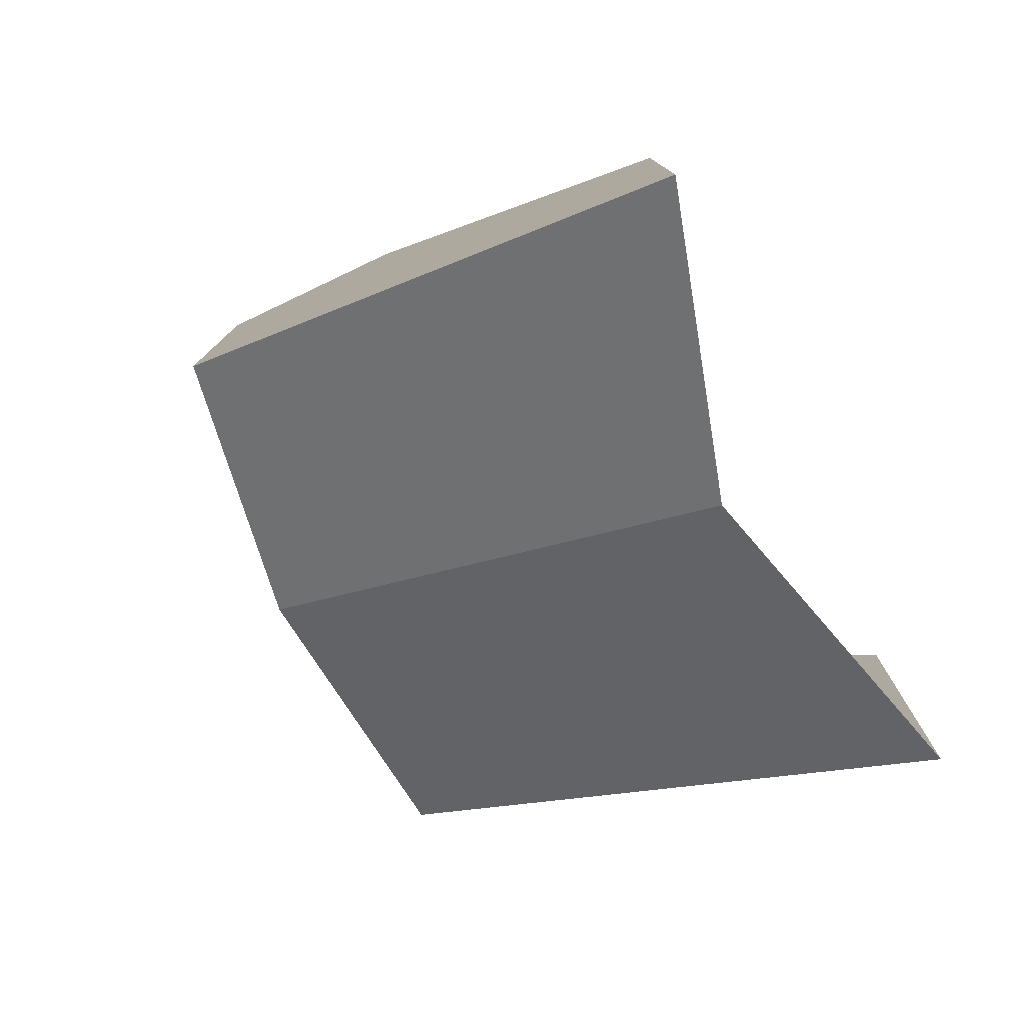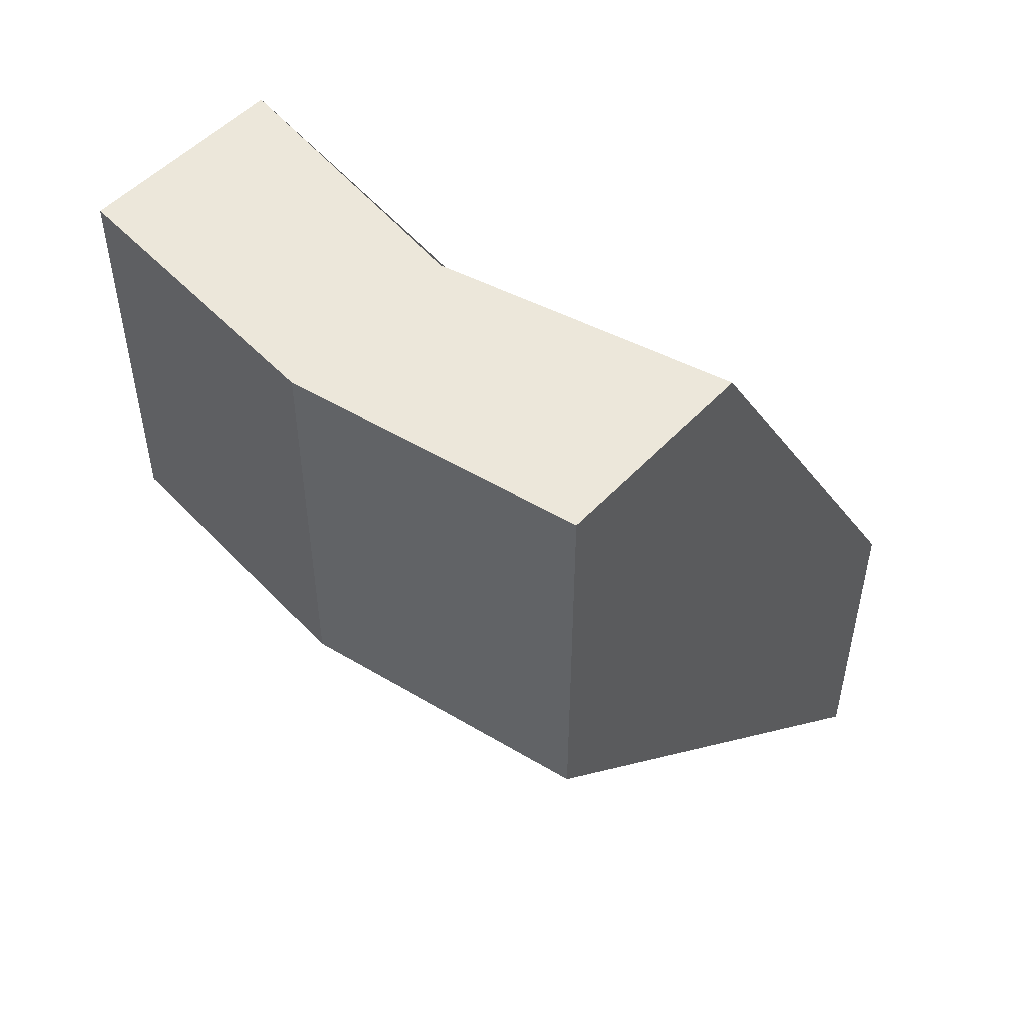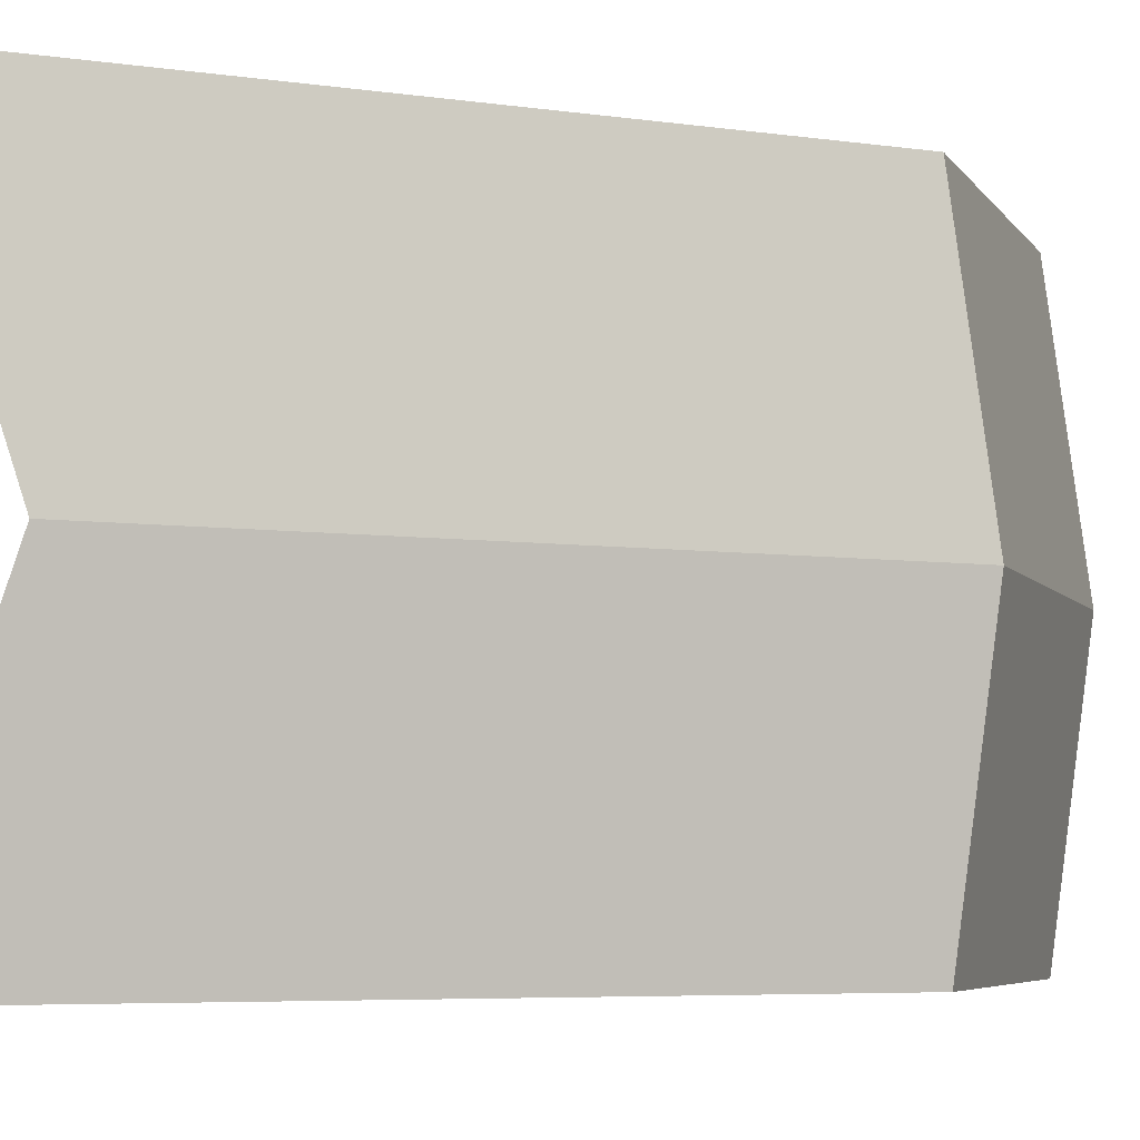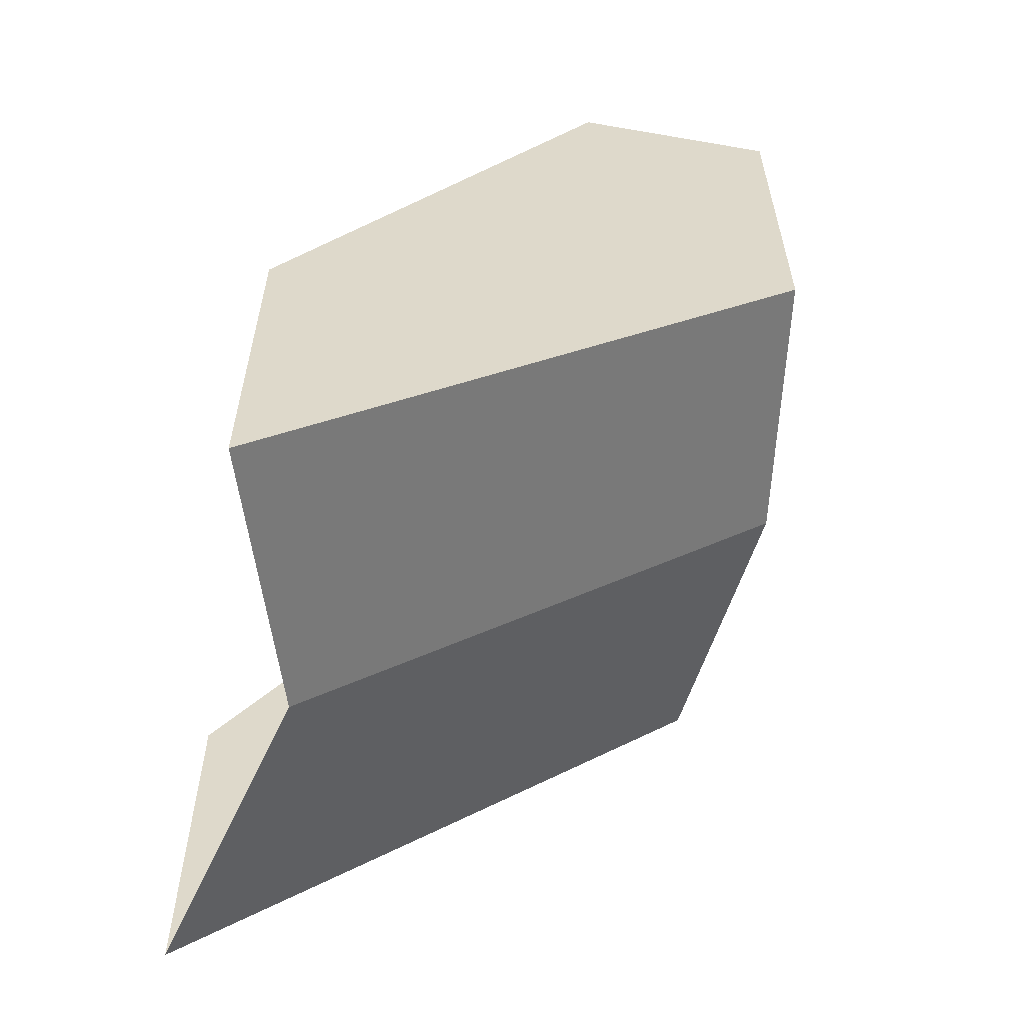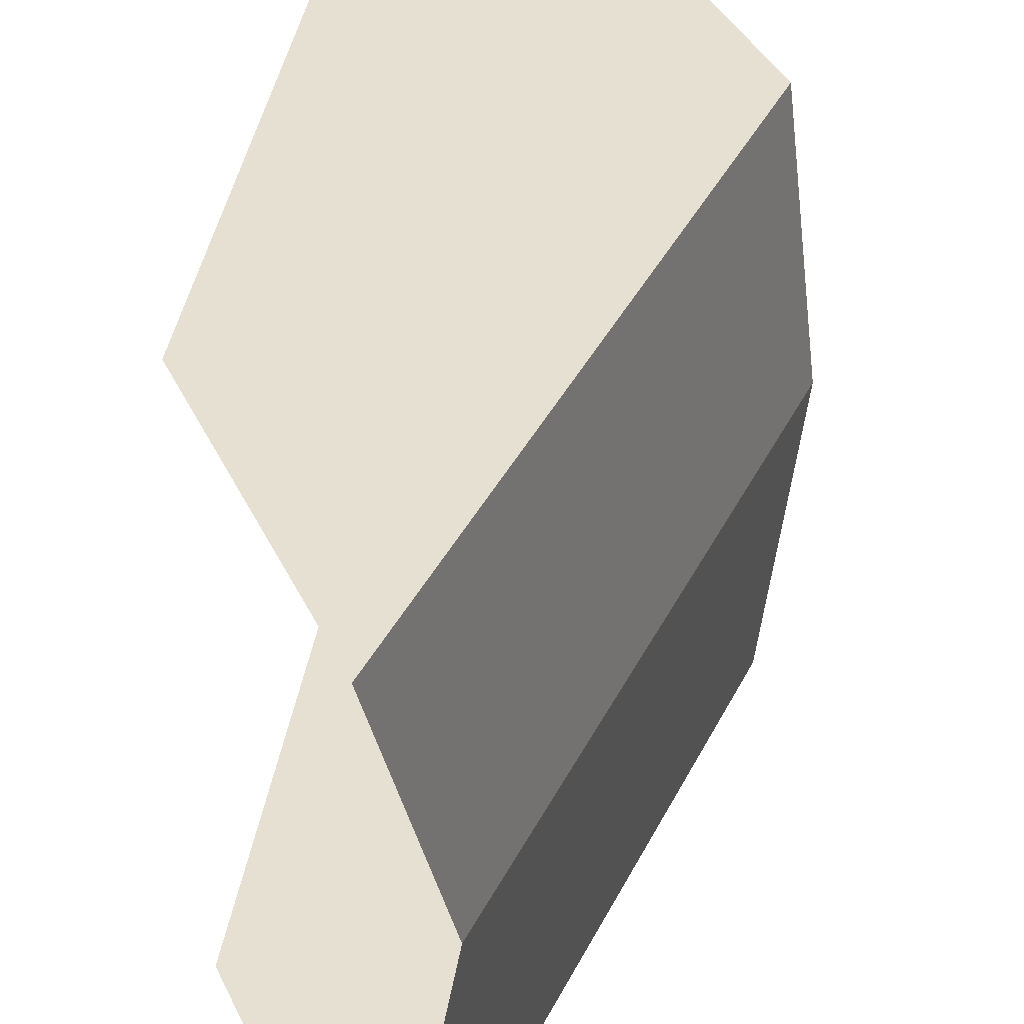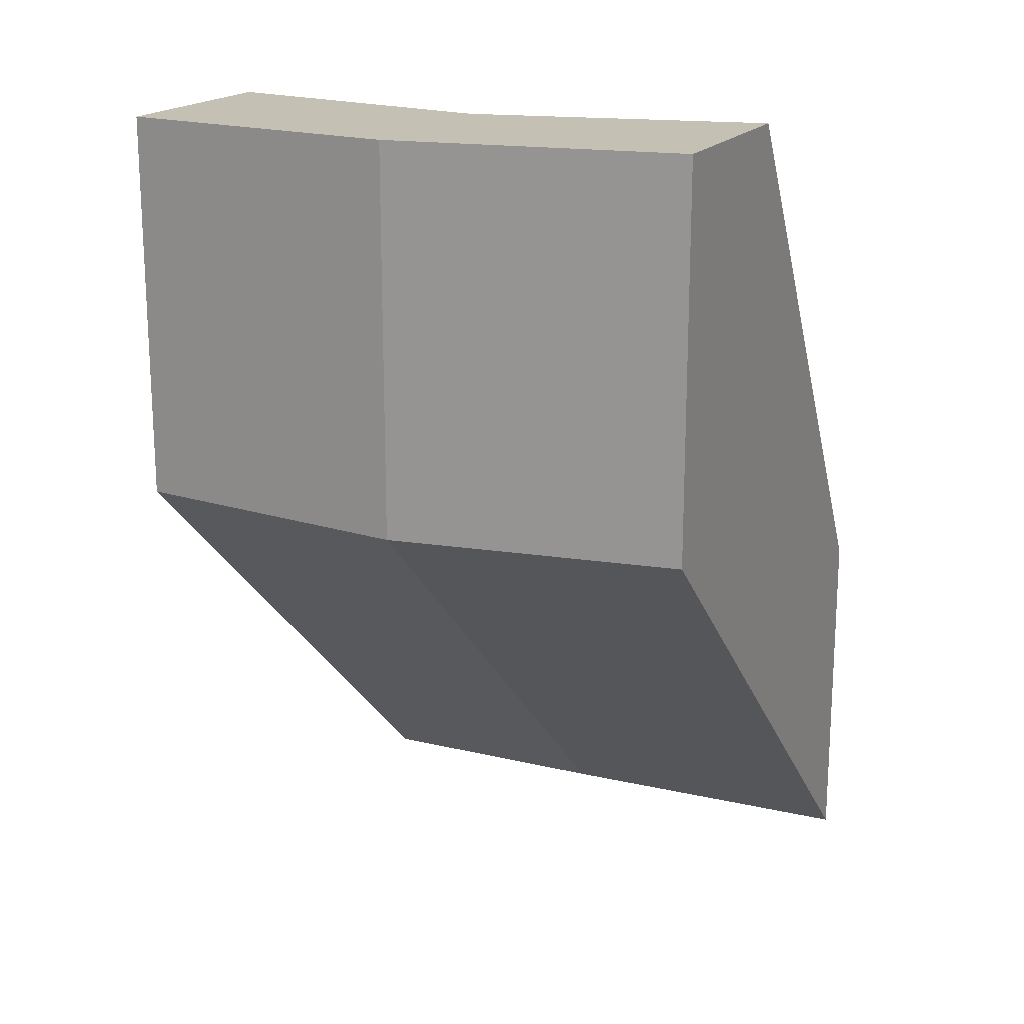
<metadata>
{"format":"obj","ext":"obj","renderer":"f3d","projection":"perspective","resolution":1024,"background":"white","views":[{"elev":-78.3,"azim":-154.6,"up":"+Y"},{"elev":50.5,"azim":130.9,"up":"+Y"},{"elev":-5.5,"azim":17.8,"up":"+Z"},{"elev":-58.4,"azim":-10.1,"up":"+Y"},{"elev":38.4,"azim":-23.3,"up":"+Z"},{"elev":18.2,"azim":114.5,"up":"+Y"}]}
</metadata>
<code>
v 0.35 1.65 0.09375
v 0.1733 1.487 0.09375
v 0.2 1.5 0
v 0.3625 1.65 0
v 0.3625 1.65 0
v 0.2 1.5 0
v 0.1733 1.487 -0.09375
v 0.35 1.65 -0.09375
v 0.35 1.65 0.09375
v 0.3625 1.65 0
v 0.3625 1.775 0
v 0.35 1.775 0.09375
v 0.35 1.775 -0.09375
v 0.3625 1.775 0
v 0.3625 1.65 0
v 0.35 1.65 -0.09375
v 0.2814 1.775 0.09375
v 0.35 1.775 0.09375
v 0.3625 1.775 0
v 0.3 1.775 0
v 0.3 1.775 0
v 0.3625 1.775 0
v 0.35 1.775 -0.09375
v 0.2814 1.775 -0.09375
v 0.35 1.775 0.09375
v 0.2814 1.775 0.09375
v 0.1733 1.6 0.09375
v 0.35 1.65 0.09375
v 0.35 1.65 -0.09375
v 0.1733 1.6 -0.09375
v 0.2814 1.775 -0.09375
v 0.35 1.775 -0.09375
v 0.1733 1.487 0.09375
v 0.35 1.65 0.09375
v 0.1733 1.6 0.09375
v 0.1733 1.6 -0.09375
v 0.35 1.65 -0.09375
v 0.1733 1.487 -0.09375
g mesh7239688
f 1 2 3
f 3 4 1
f 5 6 7
f 7 8 5
g mesh7239690
f 9 10 11
f 11 12 9
g mesh7239692
f 13 14 15
f 15 16 13
g mesh7239694
f 17 18 19
f 19 20 17
f 21 22 23
f 23 24 21
g mesh7239695
f 25 26 27
f 27 28 25
f 29 30 31
f 31 32 29
g mesh7239696
f 33 34 35
f 36 37 38

</code>
